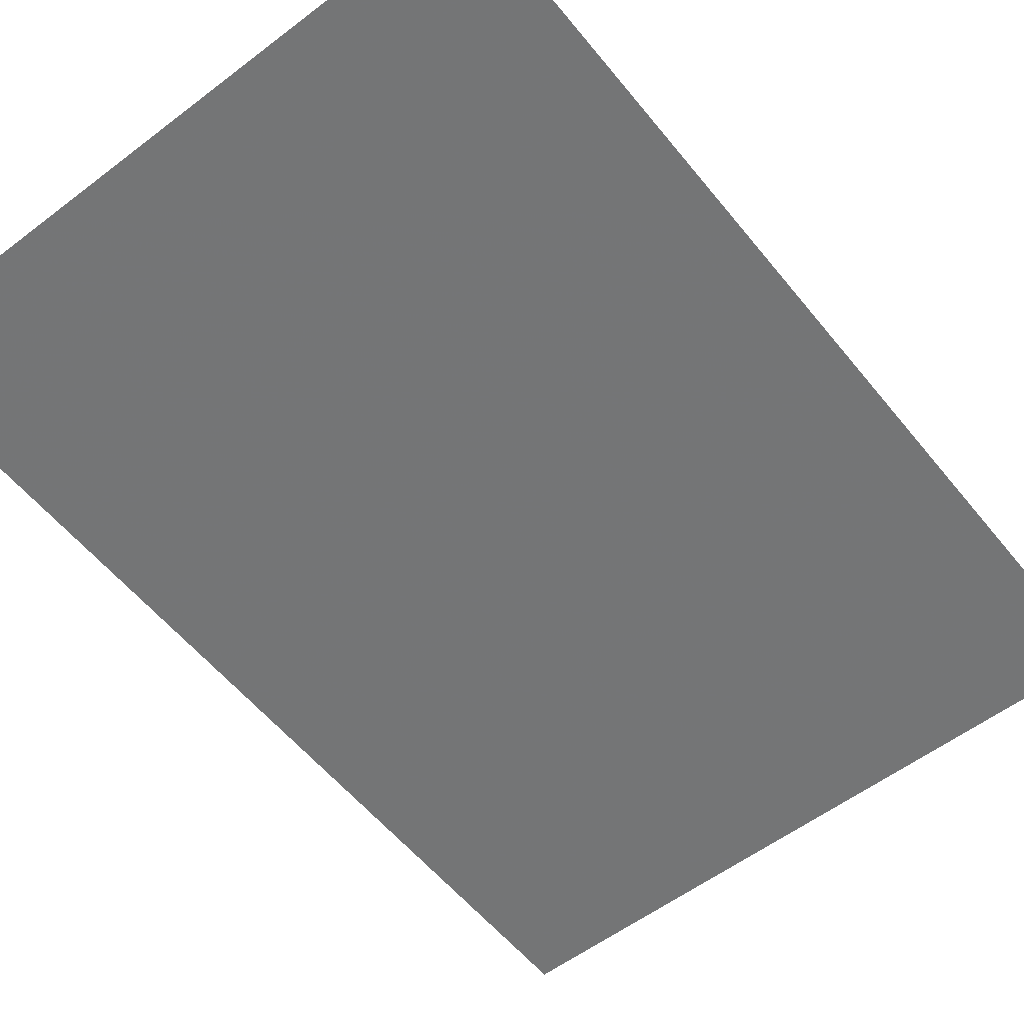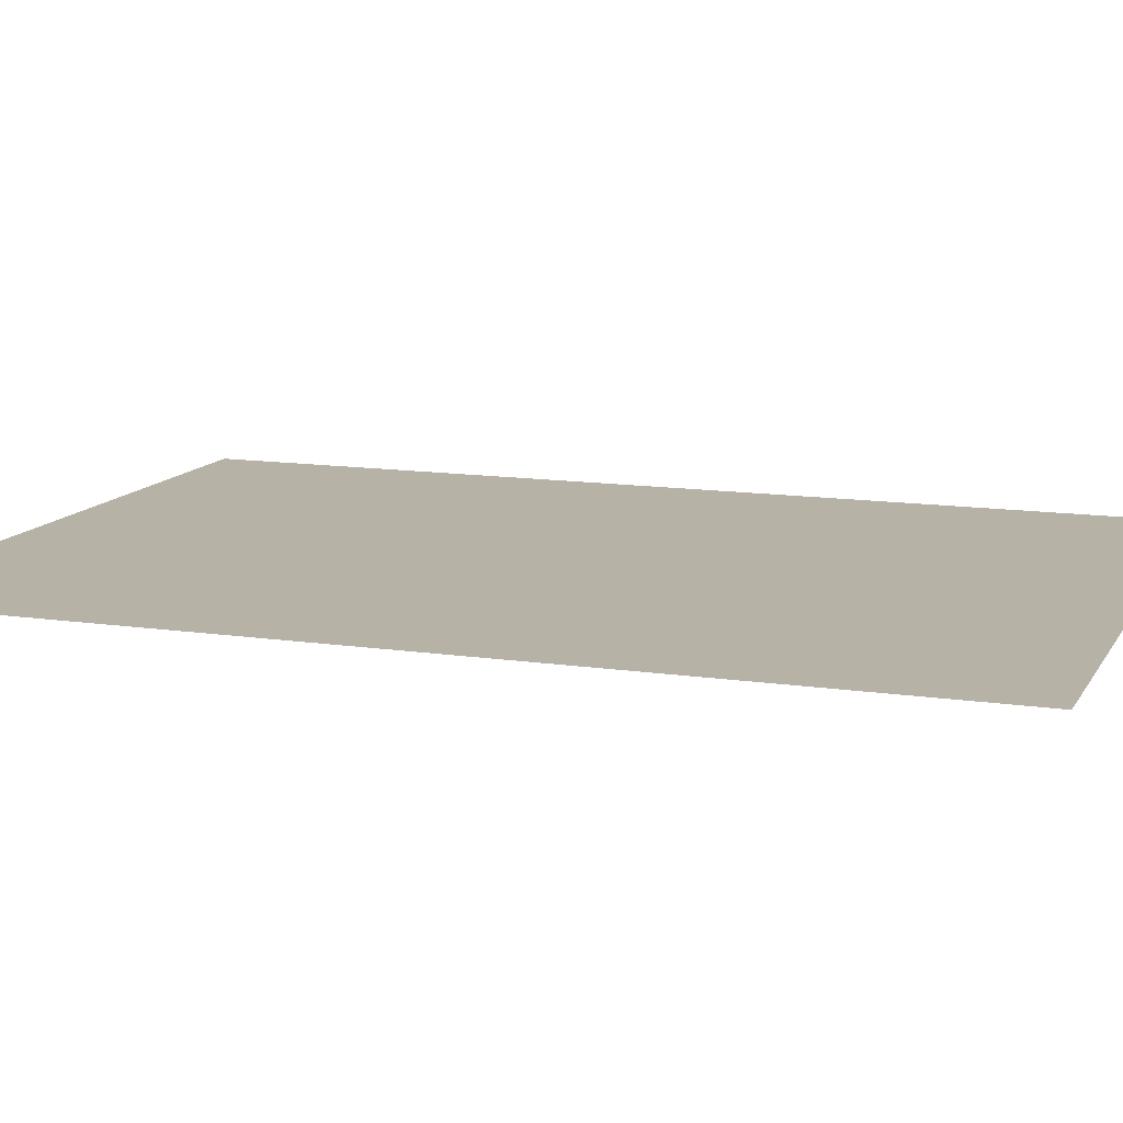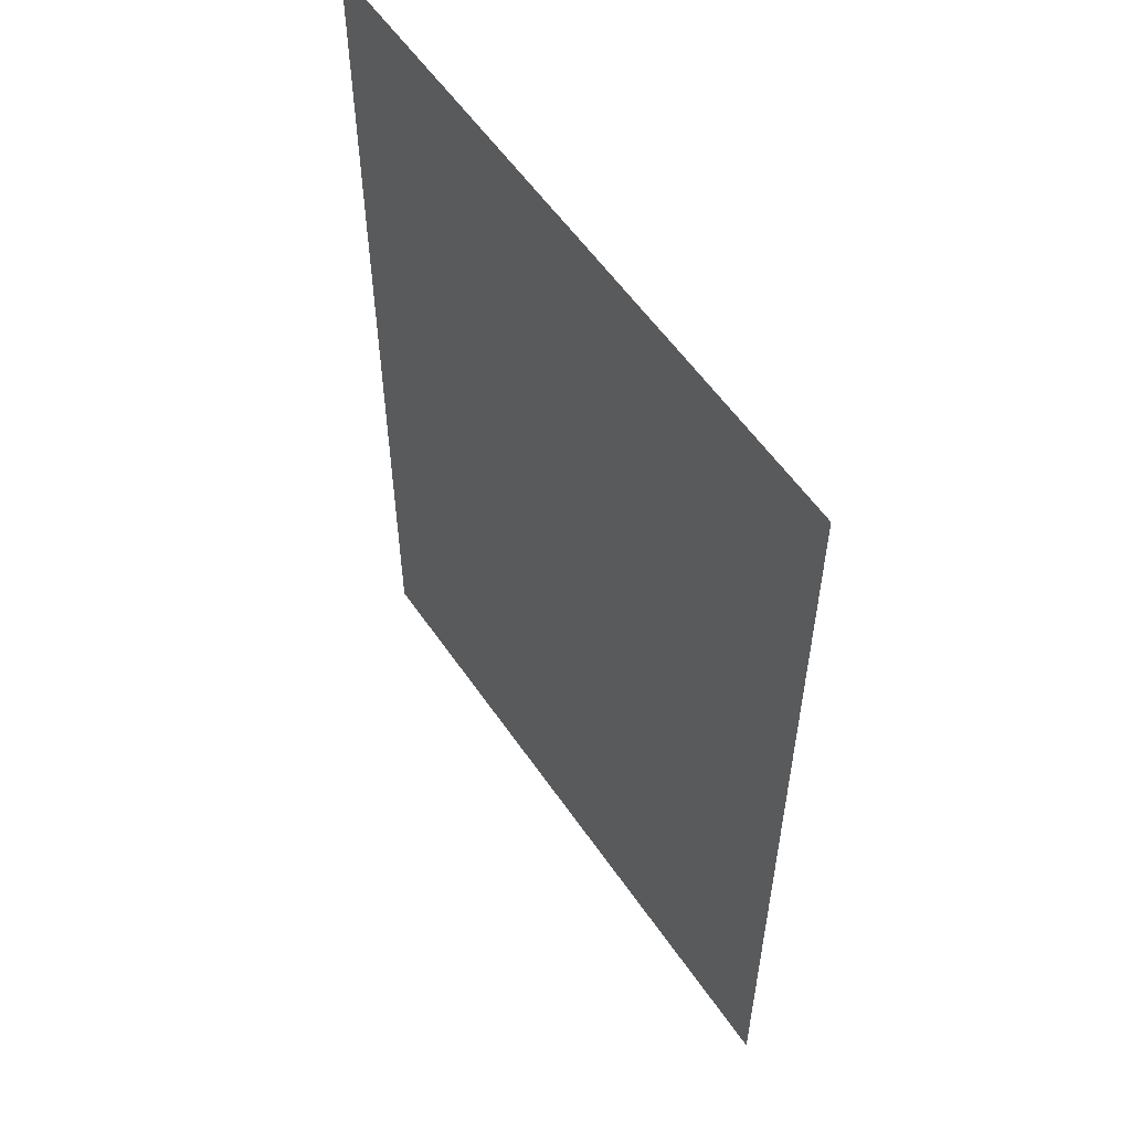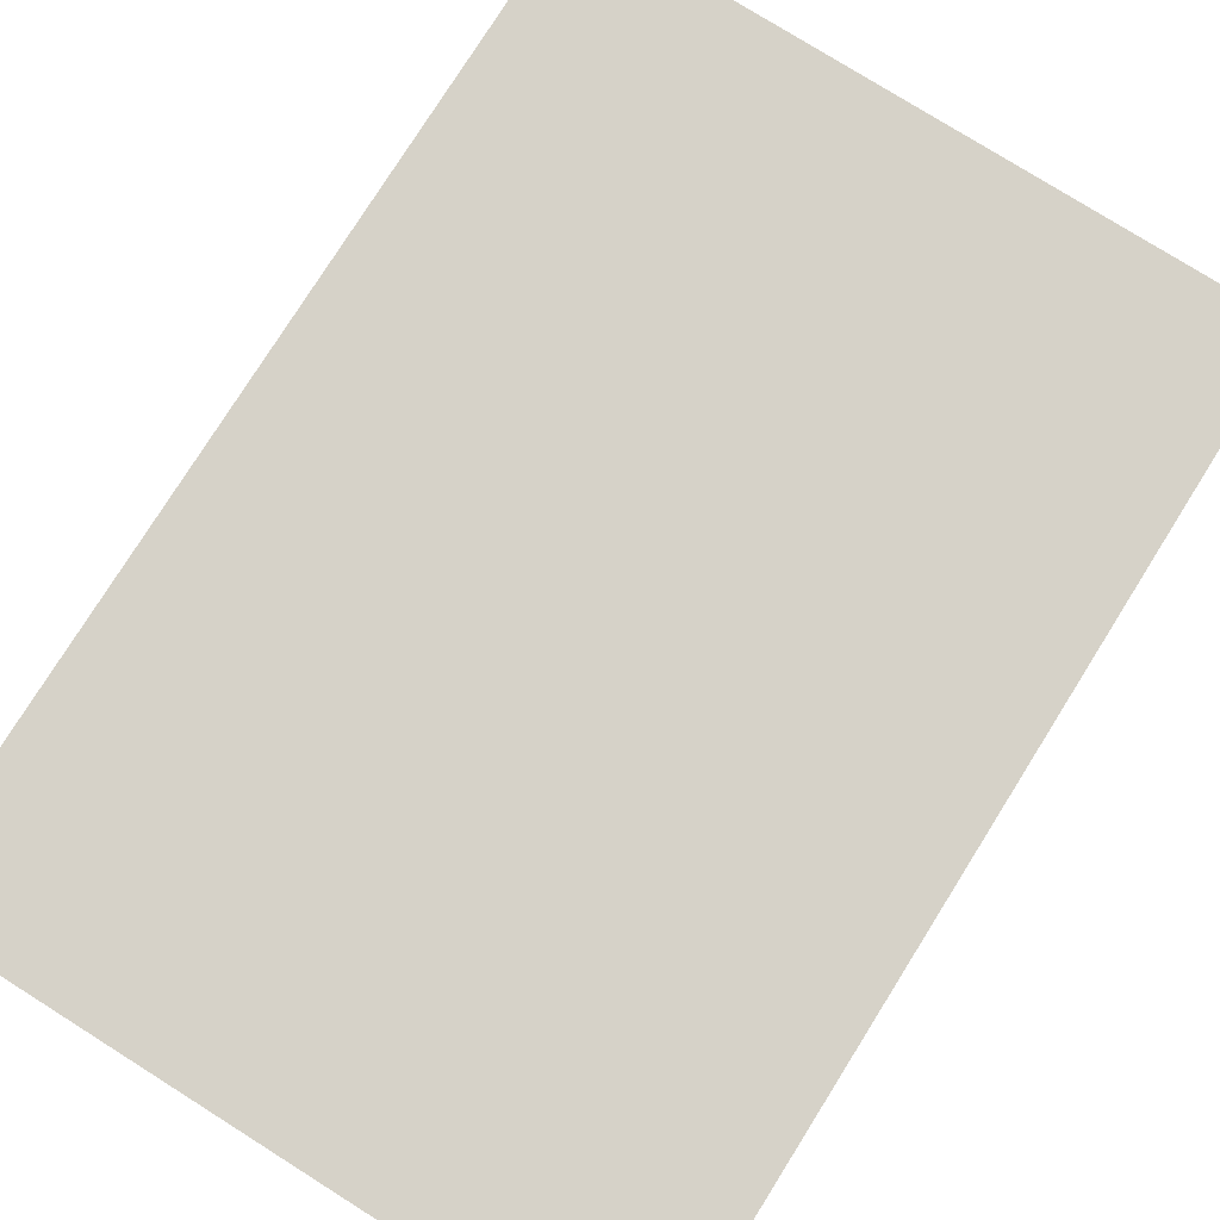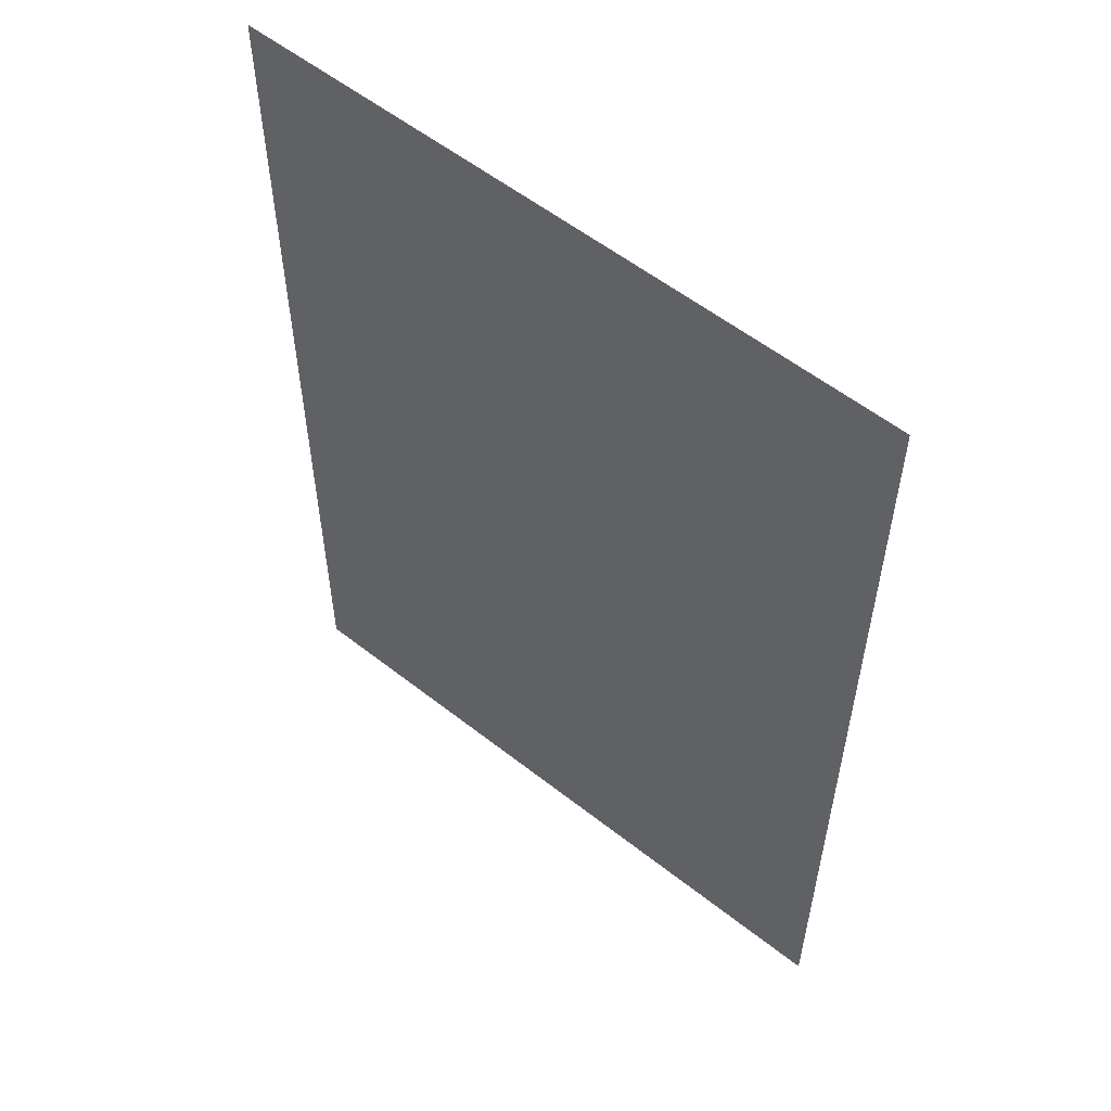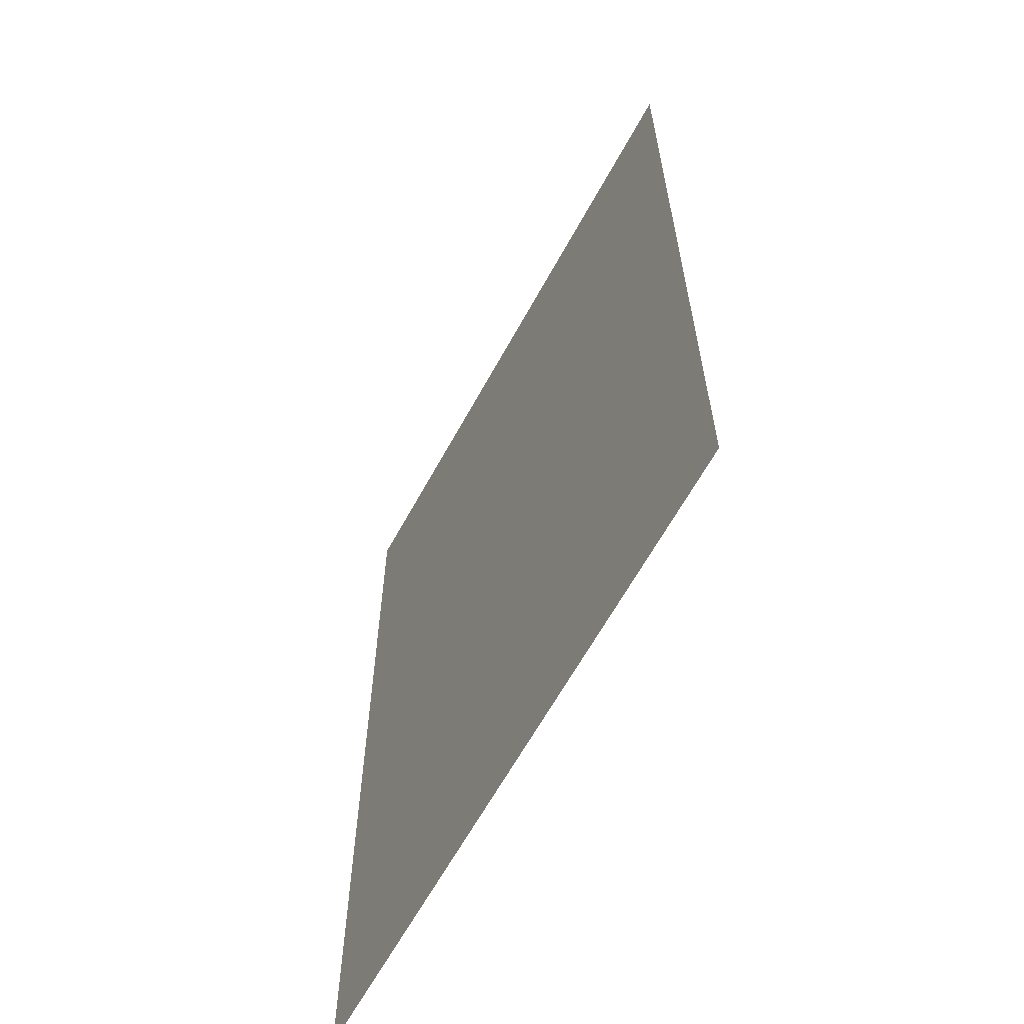
<metadata>
{"format":"obj","ext":"obj","renderer":"f3d","projection":"perspective","resolution":1024,"background":"white","views":[{"elev":-56.4,"azim":-141.6,"up":"+Y"},{"elev":12.3,"azim":109.5,"up":"+Y"},{"elev":56.5,"azim":-123.8,"up":"+Z"},{"elev":77.7,"azim":-147.9,"up":"+Y"},{"elev":56.5,"azim":39.5,"up":"+Z"},{"elev":-63.5,"azim":61.4,"up":"+Z"}]}
</metadata>
<code>
o 8102
v 2218 1871 10.78
v 2218 1871 10.78
v 2218 1871 10.83
v 2218 1871 10.83
v 2218 1871 10.78
v 2218 1871 10.83
v 2218 1871 10.83
v 2218 1871 10.78
v 2218 1871 10.78
v 2218 1871 10.83
f 1 2 3
f 1 4 5
f 6 7 8
f 6 9 10

</code>
